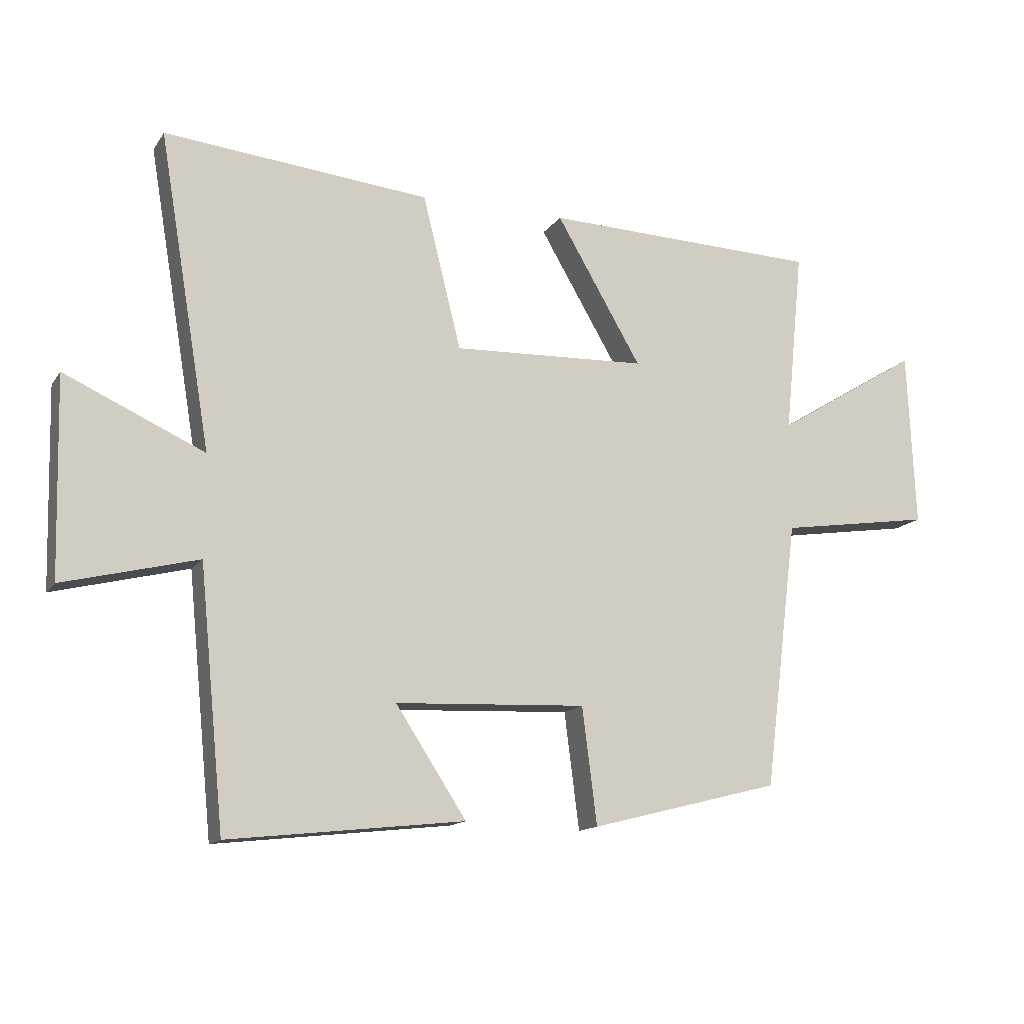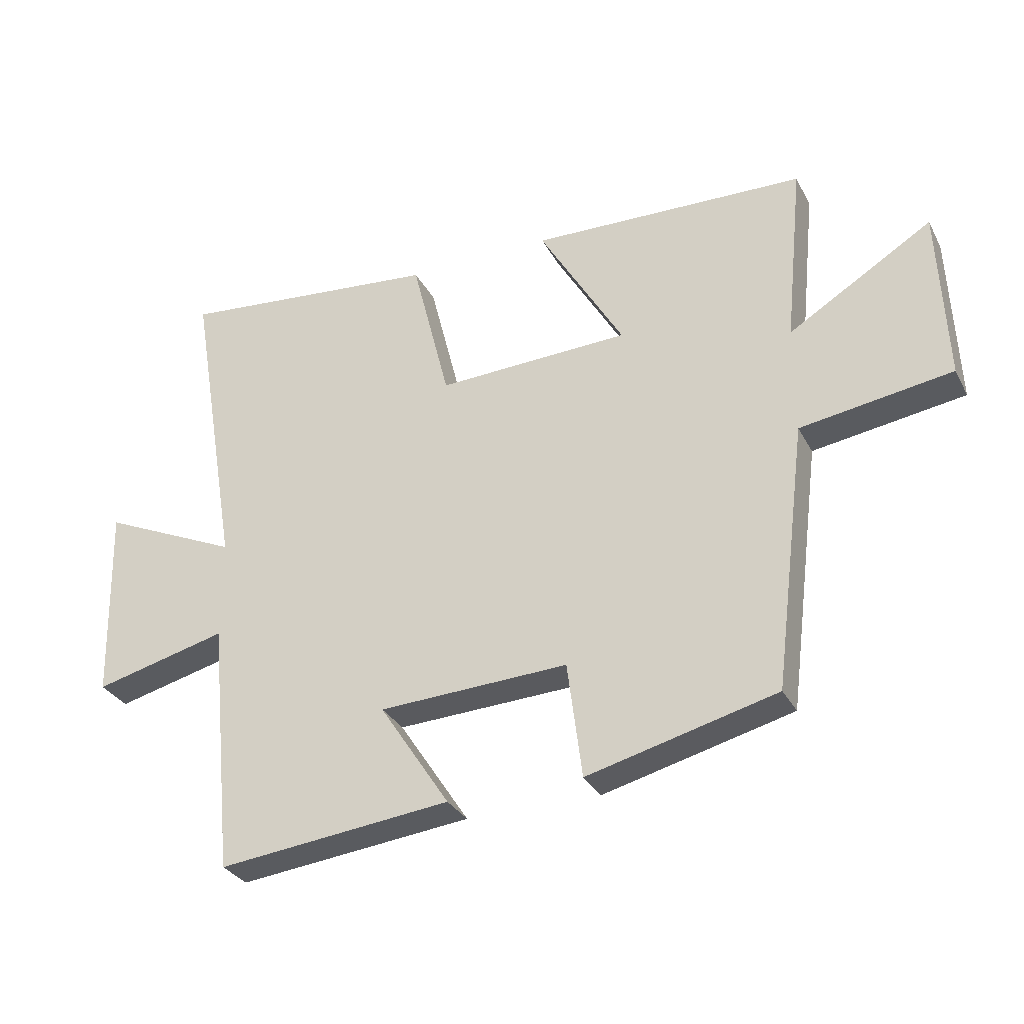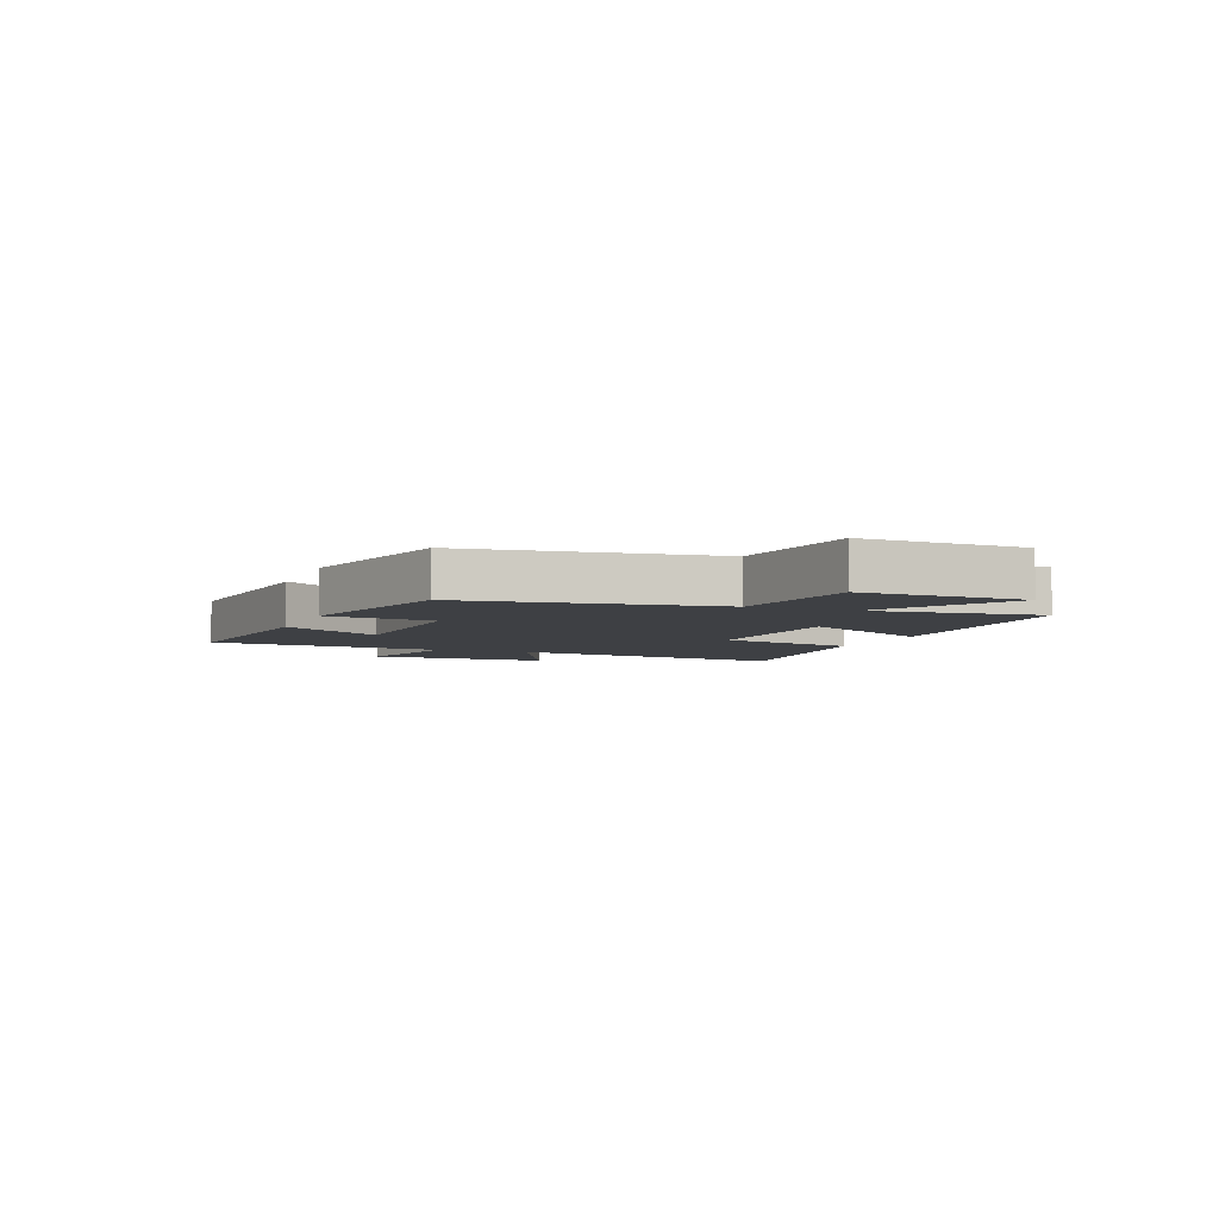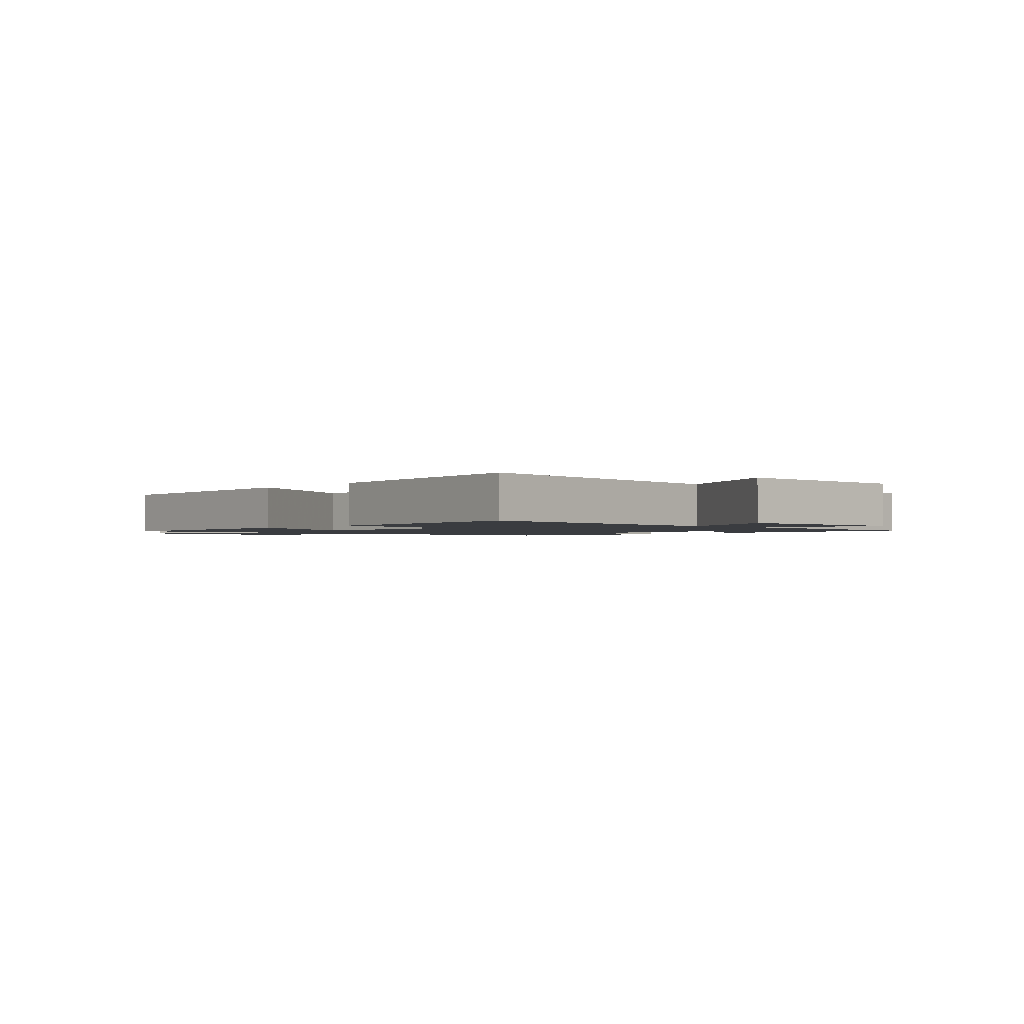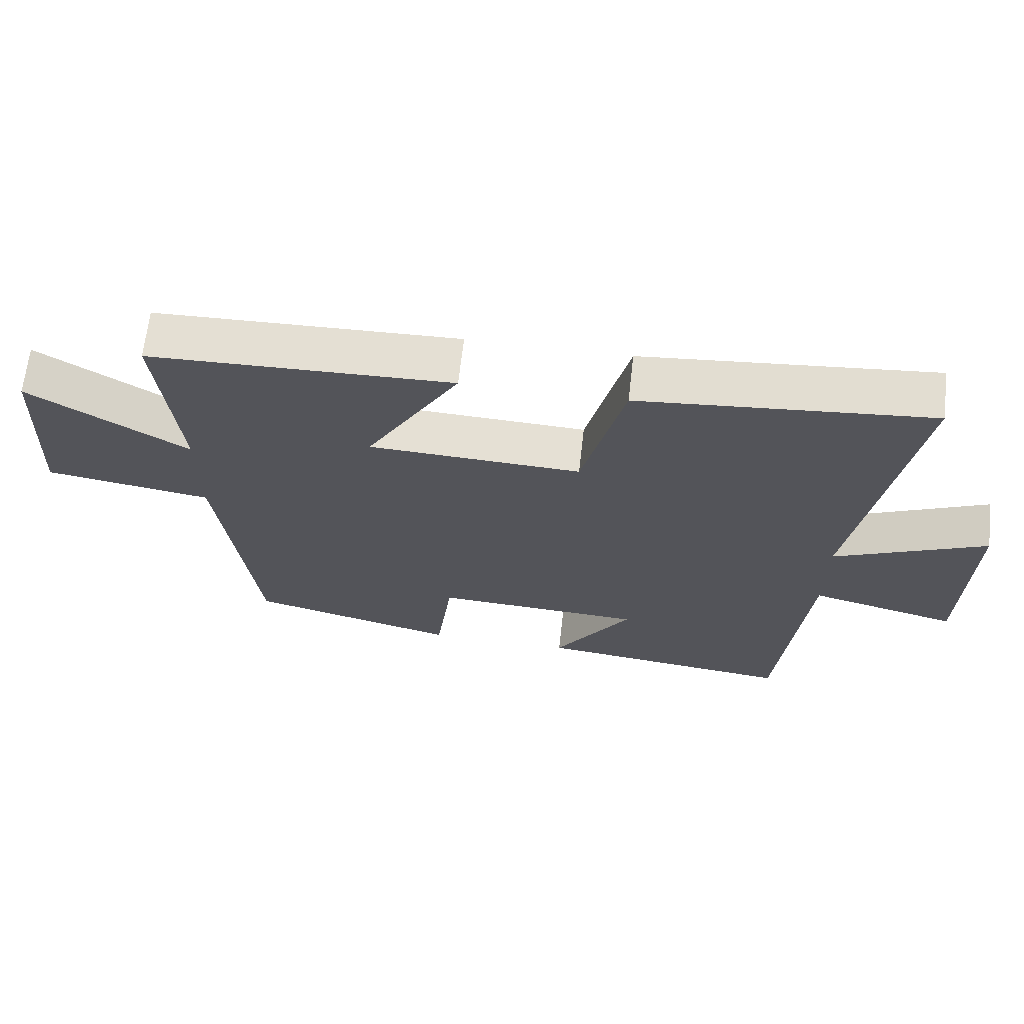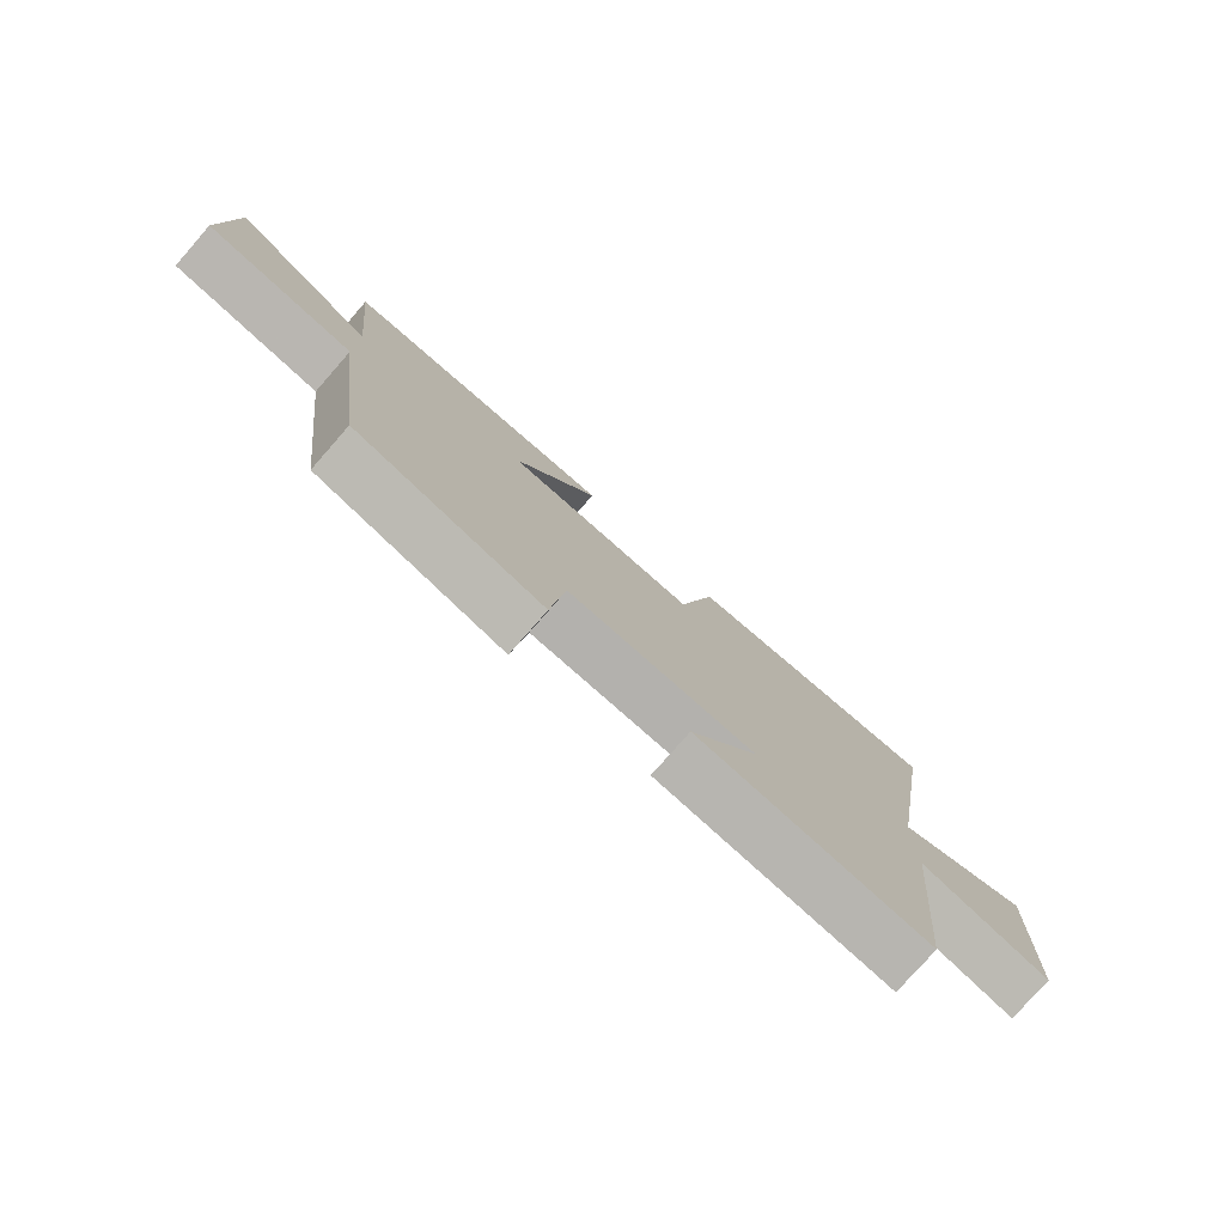
<metadata>
{"format":"obj","ext":"obj","renderer":"f3d","projection":"perspective","resolution":1024,"background":"white","views":[{"elev":-14.0,"azim":158.1,"up":"+Z"},{"elev":-31.0,"azim":-156.2,"up":"+Z"},{"elev":-4.9,"azim":-111.0,"up":"+Y"},{"elev":-1.6,"azim":49.0,"up":"+Y"},{"elev":66.0,"azim":6.5,"up":"+Z"},{"elev":-77.8,"azim":-41.2,"up":"+Z"}]}
</metadata>
<code>
v -0.446 0.07 -0.422
v -0.5 0.07 0.01
v -0.746 0.07 0.047
v -0.734 0.07 0.331
v -0.5 0.07 0.188
v -0.53 0.07 0.485
v -0.082 0.07 0.5
v -0.22 0.07 0.264
v 0.094 0.07 0.252
v 0.156 0.07 0.5
v 0.585 0.07 0.542
v 0.5 0.07 0.036
v 0.725 0.07 0.138
v 0.717 0.07 -0.182
v 0.5 0.07 -0.128
v 0.459 0.07 -0.542
v 0.079 0.07 -0.5
v 0.193 0.07 -0.326
v -0.115 0.07 -0.312
v -0.139 0.07 -0.5
v -0.446 0 -0.422
v -0.5 0 0.01
v -0.746 0 0.047
v -0.734 0 0.331
v -0.5 0 0.188
v -0.53 0 0.485
v -0.082 0 0.5
v -0.22 0 0.264
v 0.094 0 0.252
v 0.156 0 0.5
v 0.585 0 0.542
v 0.5 0 0.036
v 0.725 0 0.138
v 0.717 0 -0.182
v 0.5 0 -0.128
v 0.459 0 -0.542
v 0.079 0 -0.5
v 0.193 0 -0.326
v -0.115 0 -0.312
v -0.139 0 -0.5
f 19 20 1 2
f 18 19 2
f 15 16 17 18
f 15 18 2
f 12 13 14 15
f 12 15 2 3
f 9 10 11 12
f 8 9 12 3
f 5 6 7 8
f 5 8 3
f 3 4 5
f 22 21 40 39
f 22 39 38
f 38 37 36 35
f 22 38 35
f 35 34 33 32
f 23 22 35 32
f 32 31 30 29
f 23 32 29 28
f 28 27 26 25
f 23 28 25
f 25 24 23
f 1 21 22 2
f 2 22 23 3
f 3 23 24 4
f 4 24 25 5
f 5 25 26 6
f 6 26 27 7
f 7 27 28 8
f 8 28 29 9
f 9 29 30 10
f 10 30 31 11
f 11 31 32 12
f 12 32 33 13
f 13 33 34 14
f 14 34 35 15
f 15 35 36 16
f 16 36 37 17
f 17 37 38 18
f 18 38 39 19
f 19 39 40 20
f 20 40 21 1

</code>
